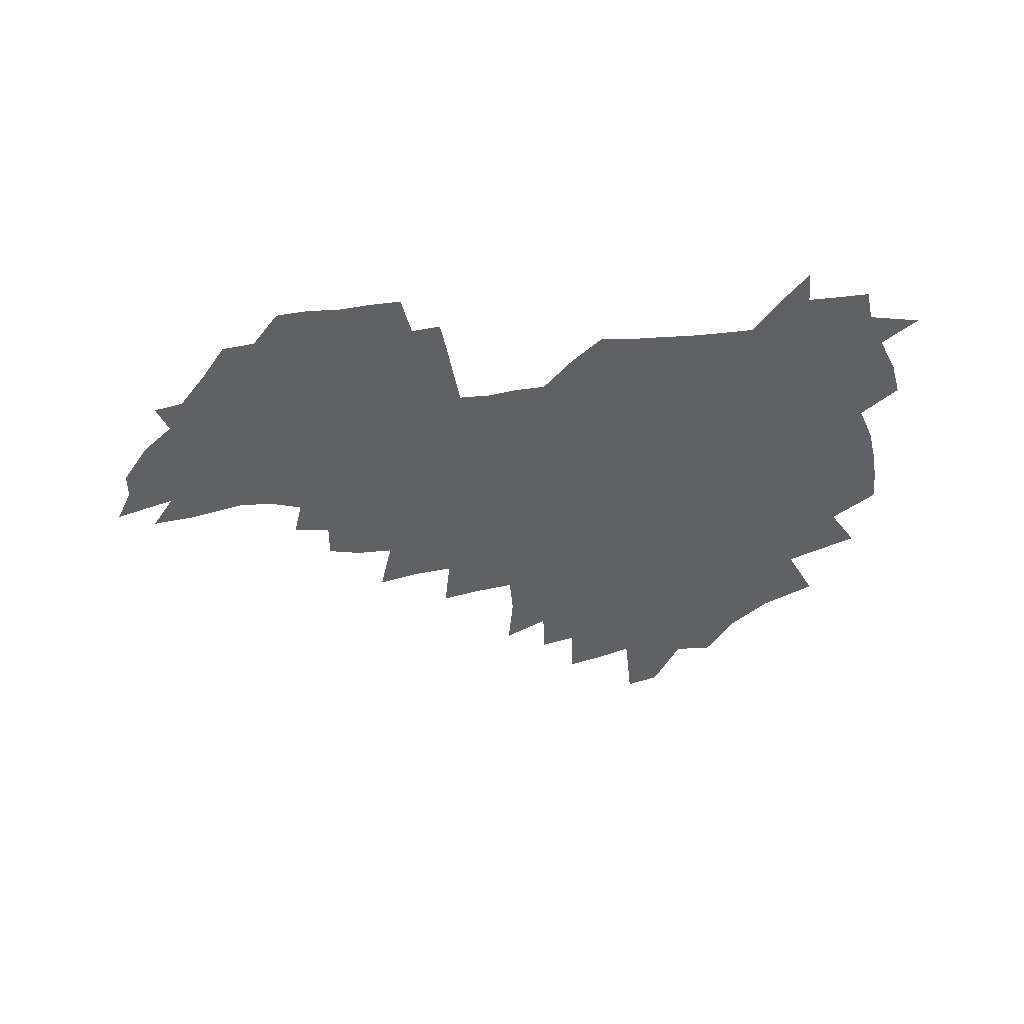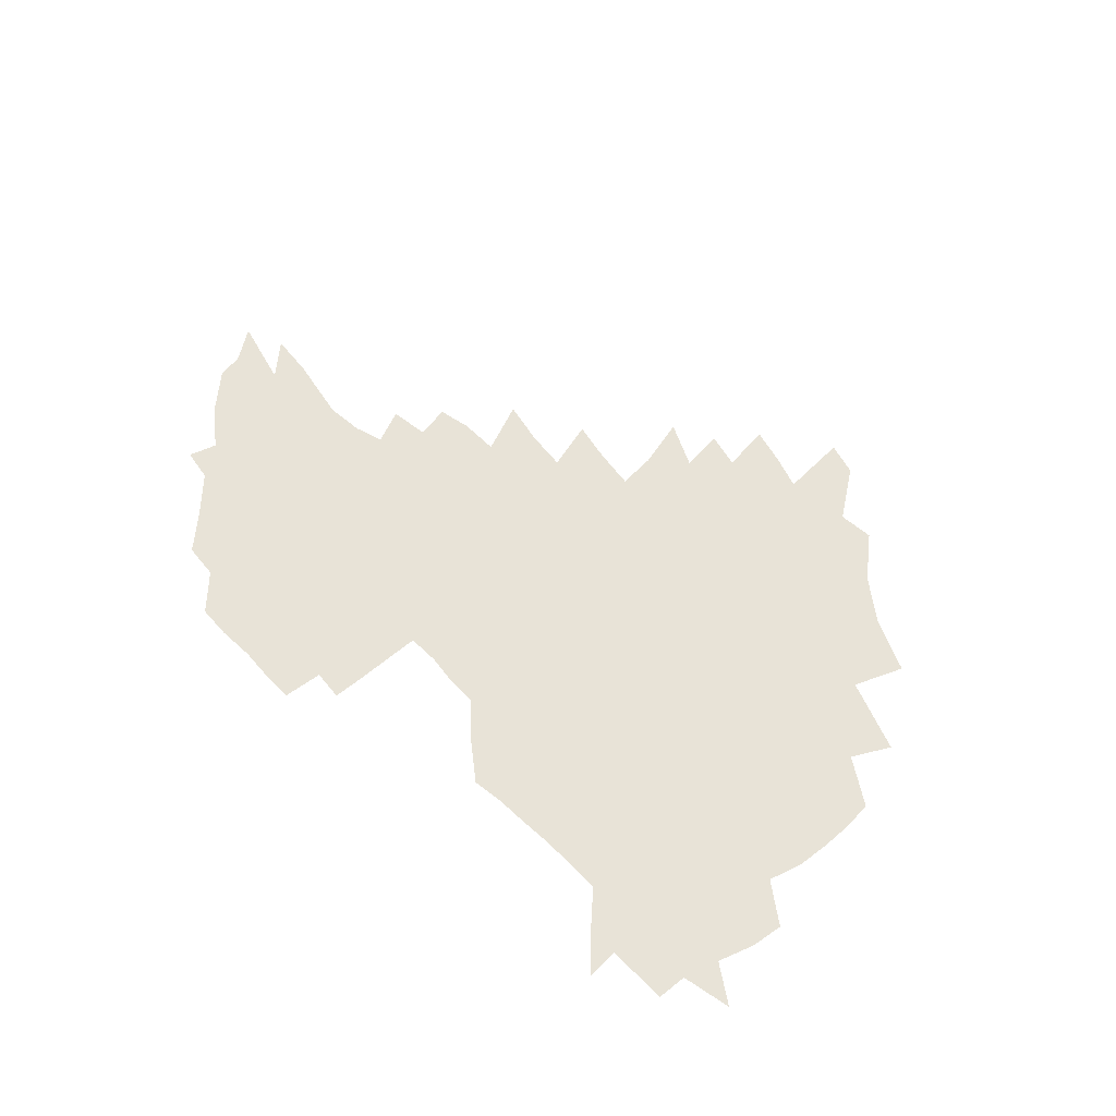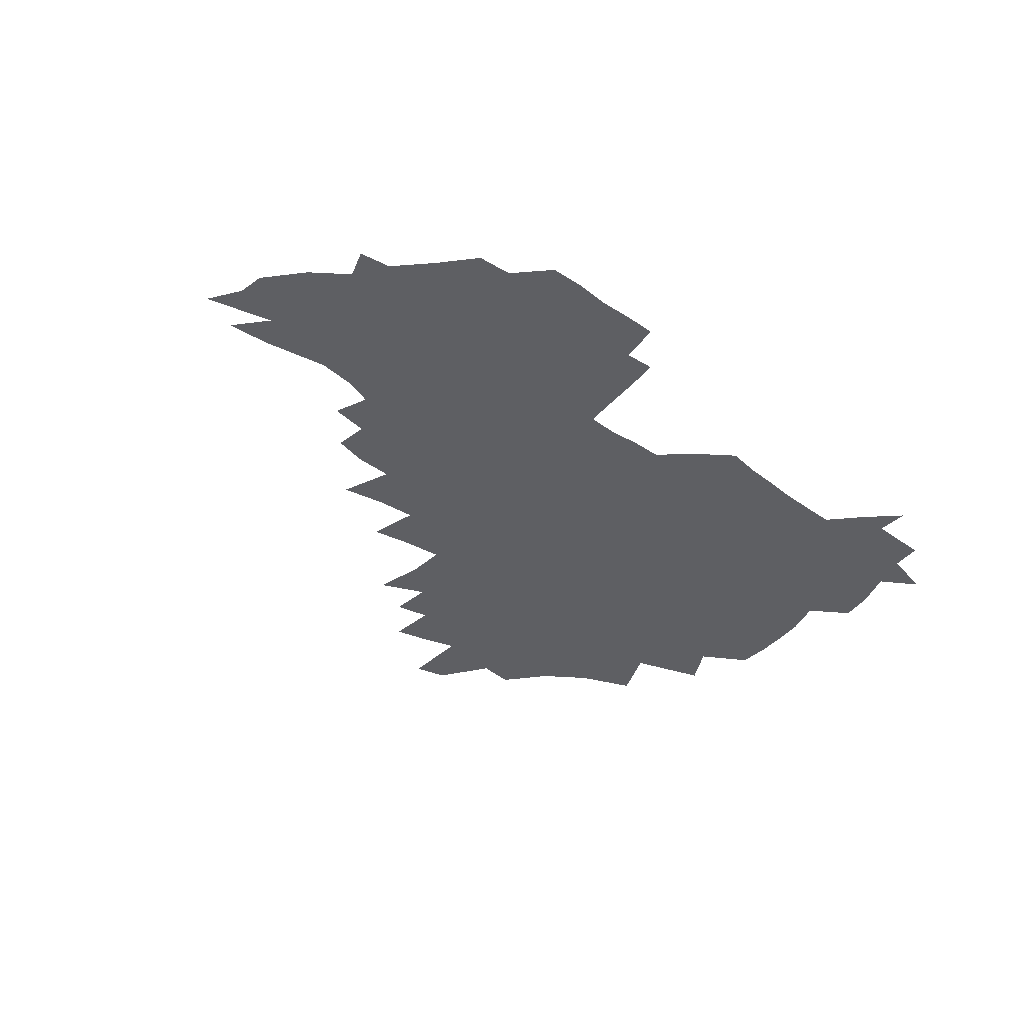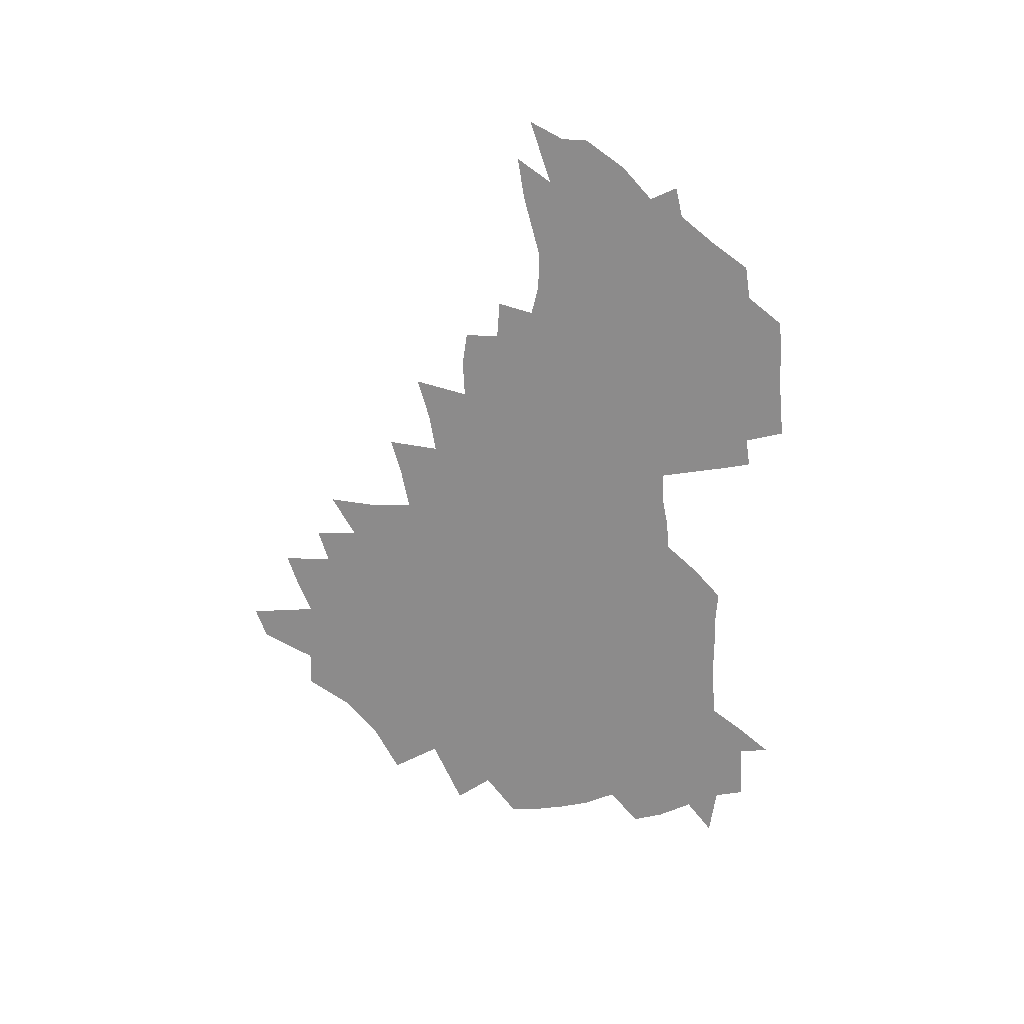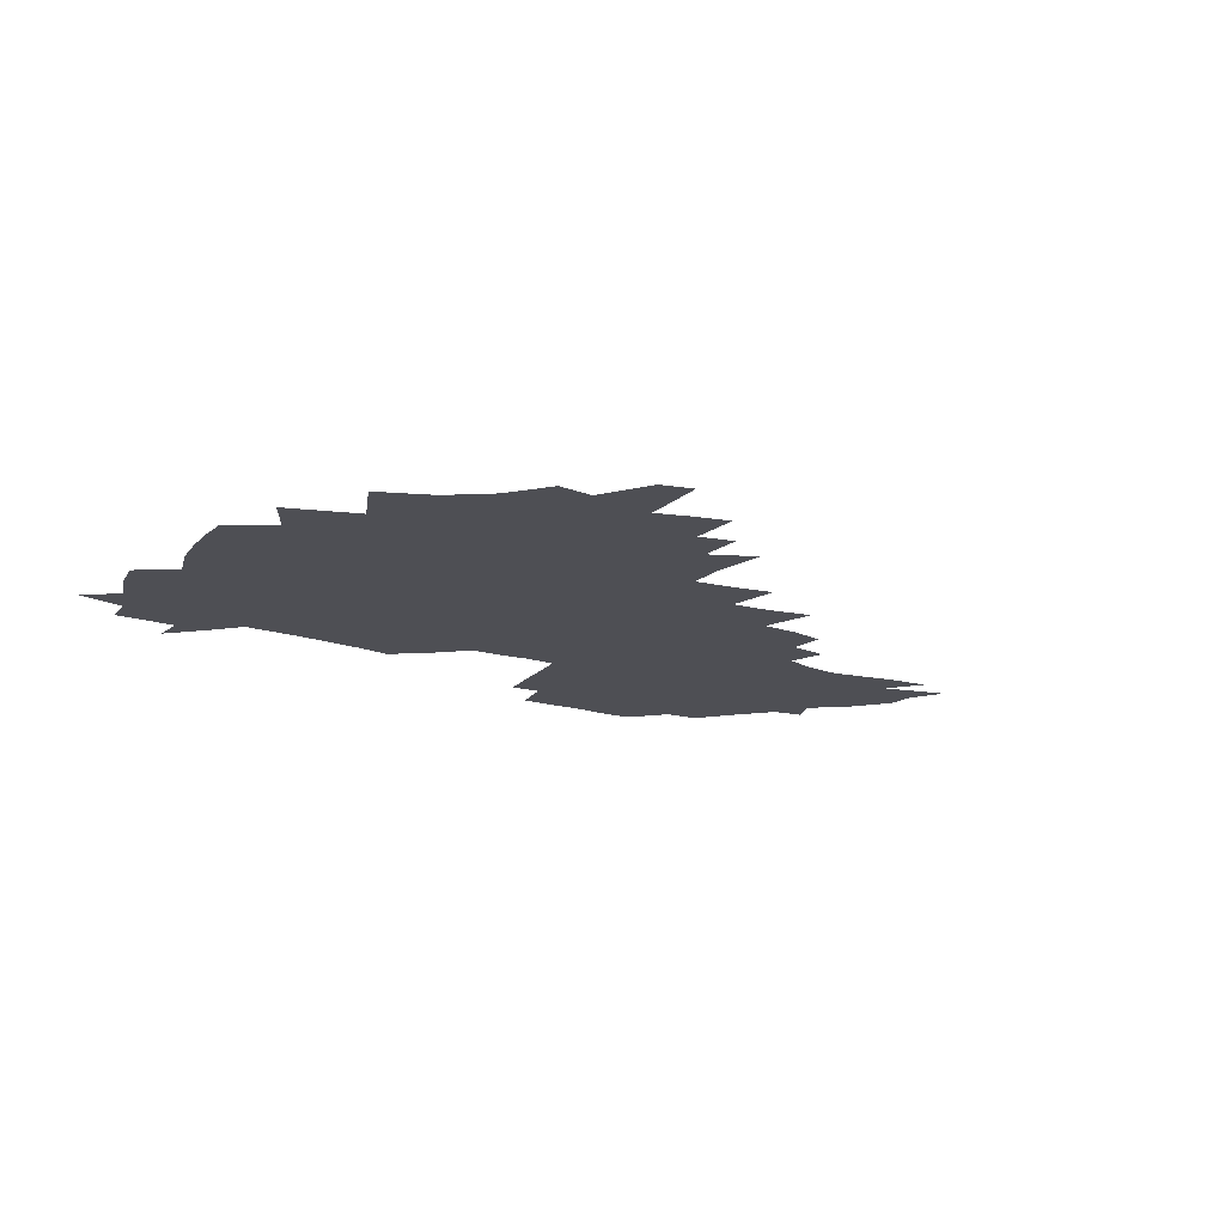
<metadata>
{"format":"obj","ext":"obj","renderer":"f3d","projection":"perspective","resolution":1024,"background":"white","views":[{"elev":-47.4,"azim":-174.3,"up":"+Z"},{"elev":61.7,"azim":-135.5,"up":"+Z"},{"elev":-40.7,"azim":137.7,"up":"+Z"},{"elev":-64.0,"azim":92.3,"up":"+Z"},{"elev":-18.4,"azim":-33.1,"up":"+Z"}]}
</metadata>
<code>
v 205.9 264.7 0
v 214 221.9 0
v 216.7 236.6 0
v 223.1 252.8 0
v 228.9 268.9 0
v 230.5 282.9 0
v 223.8 151.5 0
v 223.6 165.2 0
v 224.6 179.1 0
v 226.6 193.3 0
v 231.9 208.7 0
v 235 223.6 0
v 236.2 238.2 0
v 239.3 253.3 0
v 242.7 268.5 0
v 244.3 282.5 0
v 234.5 120.9 0
v 244.7 137.6 0
v 248.5 152.3 0
v 249.1 166.2 0
v 247.2 180.2 0
v 247.5 194.5 0
v 248.6 208.8 0
v 252.6 224.1 0
v 252.5 238.4 0
v 253.8 253 0
v 255.8 267.4 0
v 258.8 282.3 0
v 258.7 297 0
v 256.9 86.22 0
v 267.2 108.2 0
v 268.5 123.8 0
v 275 140 0
v 278 154 0
v 273.7 167.3 0
v 269.1 181.1 0
v 265.1 195.1 0
v 267.3 209.5 0
v 269.1 224.1 0
v 269.3 238.5 0
v 270.5 253 0
v 272.1 267.6 0
v 273.3 281.9 0
v 281.3 74.98 0
v 287.9 95.61 0
v 288.5 110.8 0
v 290 126 0
v 292.7 141.1 0
v 292.1 154.5 0
v 293.8 168.2 0
v 289.4 181.8 0
v 286 195.7 0
v 285.3 209.8 0
v 283.7 224.1 0
v 284.8 238.3 0
v 285.1 252.6 0
v 286.4 266.9 0
v 299.9 60.73 0
v 303.5 81.46 0
v 303.3 96.12 0
v 304.9 112 0
v 306.2 127 0
v 308.2 142 0
v 307.3 155.1 0
v 309.1 168.8 0
v 308.8 182 0
v 305 195.8 0
v 304.2 209.7 0
v 302.8 223.8 0
v 301.3 238.1 0
v 301.6 252.3 0
v 301.5 266.5 0
v 314.9 41.75 0
v 317.7 65.4 0
v 318.5 82.24 0
v 319 97.63 0
v 319.8 112.7 0
v 320.8 127.6 0
v 323 143.1 0
v 323.9 156.6 0
v 322.9 169.3 0
v 322.6 182.6 0
v 322.3 195.9 0
v 320.8 209.6 0
v 320.9 223.3 0
v 318.7 237.6 0
v 317.5 252 0
v 316.8 266.3 0
v 331.1 42.93 0
v 332.8 67.25 0
v 333.4 83.68 0
v 333.6 98.42 0
v 335.1 114.9 0
v 335.3 128.7 0
v 335.8 142.3 0
v 336.1 156.1 0
v 337.2 170.1 0
v 336.7 182.9 0
v 336.2 196 0
v 335 209.8 0
v 334.4 223.6 0
v 333.9 237.5 0
v 333.2 251.6 0
v 331.2 266.9 0
v 345.6 19.99 0
v 346.4 47.22 0
v 346.9 66.64 0
v 347.4 84.05 0
v 347.6 98.46 0
v 348.3 114.6 0
v 348.5 127.6 0
v 349.1 142.4 0
v 349.4 156.7 0
v 349.6 170.4 0
v 349.6 183 0
v 349.1 196.4 0
v 348.6 210 0
v 347.8 223.9 0
v 348.1 237.6 0
v 347.2 251.8 0
v 345.7 267.2 0
v 360.5 15.56 0
v 360.7 45.93 0
v 361.3 62.69 0
v 361.2 82.19 0
v 361.4 98.24 0
v 361.6 113.4 0
v 362 127.7 0
v 362.3 141.8 0
v 362.6 155.8 0
v 362.8 169.5 0
v 362.6 183.1 0
v 362.5 196.6 0
v 362.2 210.3 0
v 362.1 224 0
v 361.6 238.3 0
v 360.7 252.8 0
v 360 268.8 0
v 361 286 0
v 376.6 40.36 0
v 375.9 61.18 0
v 375 81.93 0
v 375.4 96.45 0
v 375.6 111.4 0
v 375.6 126.6 0
v 376.3 140.3 0
v 376.4 154.7 0
v 376 169.6 0
v 376 183 0
v 376 196.6 0
v 375.8 210.4 0
v 375.7 224.4 0
v 376.2 240.3 0
v 376.1 256 0
v 392.4 35.96 0
v 391.1 57.99 0
v 389.9 78.18 0
v 389.8 94.37 0
v 389.8 110 0
v 390 124.7 0
v 390.9 138.6 0
v 390.8 153.1 0
v 389.3 169.4 0
v 389.3 183.1 0
v 389.5 196.6 0
v 389.6 210.5 0
v 389.8 224.6 0
v 390.9 241.6 0
v 407.2 53.91 0
v 406 73.39 0
v 404.5 92.16 0
v 405.5 106.9 0
v 405.6 122.1 0
v 406.1 136.8 0
v 405.4 152.3 0
v 404.7 167.5 0
v 403.9 182.3 0
v 403.4 196.6 0
v 403.4 210.4 0
v 403.7 224.1 0
v 405.1 240.9 0
v 426.7 63.19 0
v 422.1 86.45 0
v 422 103.7 0
v 423.4 118.3 0
v 421.2 136.2 0
v 420.7 151.1 0
v 419.1 167.2 0
v 418.3 181.9 0
v 417.3 196.6 0
v 417.3 210.3 0
v 417.8 224.3 0
v 419.1 238.8 0
v 440.6 100.8 0
v 438.3 119.6 0
v 437.5 134.8 0
v 435.7 150.8 0
v 433.6 167.2 0
v 433 181.4 0
v 431.1 196.7 0
v 432 210.3 0
v 431.8 224.1 0
v 433.5 238.8 0
v 435 253.3 0
v 436.6 270.3 0
v 438.2 284.2 0
v 458.7 96.68 0
v 453.9 119.7 0
v 452.4 135.7 0
v 450.3 151.7 0
v 448.4 167.3 0
v 447.3 181.8 0
v 445.8 196.4 0
v 446.4 210.1 0
v 445.6 224 0
v 447.1 238.1 0
v 448.6 252.5 0
v 450.5 268.1 0
v 452.1 282.7 0
v 455.3 300.9 0
v 472.1 117.4 0
v 467.8 136.5 0
v 465.4 152.4 0
v 462.4 168.6 0
v 461.5 182.6 0
v 461.4 196.6 0
v 460 210.6 0
v 458.5 223.8 0
v 462.4 238.8 0
v 464.1 253.4 0
v 464.6 267.3 0
v 466.4 282.3 0
v 470.1 300.4 0
v 492.1 112.7 0
v 484.1 136.6 0
v 480.8 153.2 0
v 479.2 168 0
v 476.8 182.9 0
v 476.5 196.9 0
v 476.2 210.8 0
v 476.1 224.8 0
v 478 239.2 0
v 478.3 253.2 0
v 480.2 267.9 0
v 482.2 283 0
v 484.8 299.1 0
v 501.5 136.4 0
v 497.1 153.9 0
v 493.9 169.3 0
v 492 183.6 0
v 491.4 197.3 0
v 491.7 211.1 0
v 491.8 225 0
v 492.8 239 0
v 494 253.3 0
v 497 268.6 0
v 497.6 282.8 0
v 501.1 299.7 0
v 516.7 139.2 0
v 515.1 154.7 0
v 510.3 170.4 0
v 508.3 184.3 0
v 504.8 198.3 0
v 505.1 211.2 0
v 507.6 225.3 0
v 507.5 238.9 0
v 509 252.9 0
v 512.6 268.3 0
v 511.9 282.1 0
v 516.4 298.5 0
v 532.7 156.6 0
v 527.1 172.6 0
v 524.2 185.7 0
v 523.4 198.7 0
v 521.2 211.9 0
v 522.2 225.1 0
v 521.3 238.6 0
v 523.3 252.2 0
v 526.4 267.2 0
v 530.6 282.8 0
v 540.4 176.4 0
v 538.6 187.4 0
v 537.4 199.6 0
v 536 212.2 0
v 535.8 225 0
v 540.1 238.5 0
v 539.7 252 0
v 542.6 266.1 0
v 546.6 281 0
v 557.3 177.6 0
v 554.2 188.8 0
v 552 200.2 0
v 551.3 212.1 0
v 552.8 224.5 0
v 555.8 237.4 0
v 557 250.8 0
v 560 264.6 0
v 586.8 171.2 0
v 570.3 188.7 0
v 568.2 200 0
v 567.7 211.4 0
v 569.5 223.2 0
v 569.5 235.9 0
v 574.4 248.8 0
v 606.8 168.7 0
v 594.4 184.3 0
v 587.6 197.9 0
v 584 210.2 0
v 583.8 221.7 0
v 584 233.4 0
v 589 246 0
v 624.8 175.5 0
v 615.7 190.7 0
v 614.5 202.6 0
v 600 220.4 0
f 4 5 1
f 11 12 2
f 2 12 3
f 12 13 3
f 3 13 4
f 13 14 4
f 4 14 5
f 14 15 5
f 5 15 6
f 15 16 6
f 18 19 7
f 7 19 8
f 19 20 8
f 8 20 9
f 20 21 9
f 9 21 10
f 21 22 10
f 10 22 11
f 22 23 11
f 11 23 12
f 23 24 12
f 12 24 13
f 24 25 13
f 13 25 14
f 25 26 14
f 14 26 15
f 26 27 15
f 15 27 16
f 27 28 16
f 31 32 17
f 17 32 18
f 32 33 18
f 18 33 19
f 33 34 19
f 19 34 20
f 34 35 20
f 20 35 21
f 35 36 21
f 21 36 22
f 36 37 22
f 22 37 23
f 37 38 23
f 23 38 24
f 38 39 24
f 24 39 25
f 39 40 25
f 25 40 26
f 40 41 26
f 26 41 27
f 41 42 27
f 27 42 28
f 42 43 28
f 28 43 29
f 44 45 30
f 30 45 31
f 45 46 31
f 31 46 32
f 46 47 32
f 32 47 33
f 47 48 33
f 33 48 34
f 48 49 34
f 34 49 35
f 49 50 35
f 35 50 36
f 50 51 36
f 36 51 37
f 51 52 37
f 37 52 38
f 52 53 38
f 38 53 39
f 53 54 39
f 39 54 40
f 54 55 40
f 40 55 41
f 55 56 41
f 41 56 42
f 56 57 42
f 42 57 43
f 58 59 44
f 44 59 45
f 59 60 45
f 45 60 46
f 60 61 46
f 46 61 47
f 61 62 47
f 47 62 48
f 62 63 48
f 48 63 49
f 63 64 49
f 49 64 50
f 64 65 50
f 50 65 51
f 65 66 51
f 51 66 52
f 66 67 52
f 52 67 53
f 67 68 53
f 53 68 54
f 68 69 54
f 54 69 55
f 69 70 55
f 55 70 56
f 70 71 56
f 56 71 57
f 71 72 57
f 73 74 58
f 58 74 59
f 74 75 59
f 59 75 60
f 75 76 60
f 60 76 61
f 76 77 61
f 61 77 62
f 77 78 62
f 62 78 63
f 78 79 63
f 63 79 64
f 79 80 64
f 64 80 65
f 80 81 65
f 65 81 66
f 81 82 66
f 66 82 67
f 82 83 67
f 67 83 68
f 83 84 68
f 68 84 69
f 84 85 69
f 69 85 70
f 85 86 70
f 70 86 71
f 86 87 71
f 71 87 72
f 87 88 72
f 73 89 74
f 89 90 74
f 74 90 75
f 90 91 75
f 75 91 76
f 91 92 76
f 76 92 77
f 92 93 77
f 77 93 78
f 93 94 78
f 78 94 79
f 94 95 79
f 79 95 80
f 95 96 80
f 80 96 81
f 96 97 81
f 81 97 82
f 97 98 82
f 82 98 83
f 98 99 83
f 83 99 84
f 99 100 84
f 84 100 85
f 100 101 85
f 85 101 86
f 101 102 86
f 86 102 87
f 102 103 87
f 87 103 88
f 103 104 88
f 105 106 89
f 89 106 90
f 106 107 90
f 90 107 91
f 107 108 91
f 91 108 92
f 108 109 92
f 92 109 93
f 109 110 93
f 93 110 94
f 110 111 94
f 94 111 95
f 111 112 95
f 95 112 96
f 112 113 96
f 96 113 97
f 113 114 97
f 97 114 98
f 114 115 98
f 98 115 99
f 115 116 99
f 99 116 100
f 116 117 100
f 100 117 101
f 117 118 101
f 101 118 102
f 118 119 102
f 102 119 103
f 119 120 103
f 103 120 104
f 120 121 104
f 105 122 106
f 122 123 106
f 106 123 107
f 123 124 107
f 107 124 108
f 124 125 108
f 108 125 109
f 125 126 109
f 109 126 110
f 126 127 110
f 110 127 111
f 127 128 111
f 111 128 112
f 128 129 112
f 112 129 113
f 129 130 113
f 113 130 114
f 130 131 114
f 114 131 115
f 131 132 115
f 115 132 116
f 132 133 116
f 116 133 117
f 133 134 117
f 117 134 118
f 134 135 118
f 118 135 119
f 135 136 119
f 119 136 120
f 136 137 120
f 120 137 121
f 137 138 121
f 123 140 124
f 140 141 124
f 124 141 125
f 141 142 125
f 125 142 126
f 142 143 126
f 126 143 127
f 143 144 127
f 127 144 128
f 144 145 128
f 128 145 129
f 145 146 129
f 129 146 130
f 146 147 130
f 130 147 131
f 147 148 131
f 131 148 132
f 148 149 132
f 132 149 133
f 149 150 133
f 133 150 134
f 150 151 134
f 134 151 135
f 151 152 135
f 135 152 136
f 152 153 136
f 136 153 137
f 153 154 137
f 137 154 138
f 140 155 141
f 155 156 141
f 141 156 142
f 156 157 142
f 142 157 143
f 157 158 143
f 143 158 144
f 158 159 144
f 144 159 145
f 159 160 145
f 145 160 146
f 160 161 146
f 146 161 147
f 161 162 147
f 147 162 148
f 162 163 148
f 148 163 149
f 163 164 149
f 149 164 150
f 164 165 150
f 150 165 151
f 165 166 151
f 151 166 152
f 166 167 152
f 152 167 153
f 167 168 153
f 153 168 154
f 156 169 157
f 169 170 157
f 157 170 158
f 170 171 158
f 158 171 159
f 171 172 159
f 159 172 160
f 172 173 160
f 160 173 161
f 173 174 161
f 161 174 162
f 174 175 162
f 162 175 163
f 175 176 163
f 163 176 164
f 176 177 164
f 164 177 165
f 177 178 165
f 165 178 166
f 178 179 166
f 166 179 167
f 179 180 167
f 167 180 168
f 180 181 168
f 170 182 171
f 182 183 171
f 171 183 172
f 183 184 172
f 172 184 173
f 184 185 173
f 173 185 174
f 185 186 174
f 174 186 175
f 186 187 175
f 175 187 176
f 187 188 176
f 176 188 177
f 188 189 177
f 177 189 178
f 189 190 178
f 178 190 179
f 190 191 179
f 179 191 180
f 191 192 180
f 180 192 181
f 192 193 181
f 184 194 185
f 194 195 185
f 185 195 186
f 195 196 186
f 186 196 187
f 196 197 187
f 187 197 188
f 197 198 188
f 188 198 189
f 198 199 189
f 189 199 190
f 199 200 190
f 190 200 191
f 200 201 191
f 191 201 192
f 201 202 192
f 192 202 193
f 202 203 193
f 194 207 195
f 207 208 195
f 195 208 196
f 208 209 196
f 196 209 197
f 209 210 197
f 197 210 198
f 210 211 198
f 198 211 199
f 211 212 199
f 199 212 200
f 212 213 200
f 200 213 201
f 213 214 201
f 201 214 202
f 214 215 202
f 202 215 203
f 215 216 203
f 203 216 204
f 216 217 204
f 204 217 205
f 217 218 205
f 205 218 206
f 218 219 206
f 208 221 209
f 221 222 209
f 209 222 210
f 222 223 210
f 210 223 211
f 223 224 211
f 211 224 212
f 224 225 212
f 212 225 213
f 225 226 213
f 213 226 214
f 226 227 214
f 214 227 215
f 227 228 215
f 215 228 216
f 228 229 216
f 216 229 217
f 229 230 217
f 217 230 218
f 230 231 218
f 218 231 219
f 231 232 219
f 219 232 220
f 232 233 220
f 221 234 222
f 234 235 222
f 222 235 223
f 235 236 223
f 223 236 224
f 236 237 224
f 224 237 225
f 237 238 225
f 225 238 226
f 238 239 226
f 226 239 227
f 239 240 227
f 227 240 228
f 240 241 228
f 228 241 229
f 241 242 229
f 229 242 230
f 242 243 230
f 230 243 231
f 243 244 231
f 231 244 232
f 244 245 232
f 232 245 233
f 245 246 233
f 235 247 236
f 247 248 236
f 236 248 237
f 248 249 237
f 237 249 238
f 249 250 238
f 238 250 239
f 250 251 239
f 239 251 240
f 251 252 240
f 240 252 241
f 252 253 241
f 241 253 242
f 253 254 242
f 242 254 243
f 254 255 243
f 243 255 244
f 255 256 244
f 244 256 245
f 256 257 245
f 245 257 246
f 257 258 246
f 247 259 248
f 259 260 248
f 248 260 249
f 260 261 249
f 249 261 250
f 261 262 250
f 250 262 251
f 262 263 251
f 251 263 252
f 263 264 252
f 252 264 253
f 264 265 253
f 253 265 254
f 265 266 254
f 254 266 255
f 266 267 255
f 255 267 256
f 267 268 256
f 256 268 257
f 268 269 257
f 257 269 258
f 269 270 258
f 260 271 261
f 271 272 261
f 261 272 262
f 272 273 262
f 262 273 263
f 273 274 263
f 263 274 264
f 274 275 264
f 264 275 265
f 275 276 265
f 265 276 266
f 276 277 266
f 266 277 267
f 277 278 267
f 267 278 268
f 278 279 268
f 268 279 269
f 279 280 269
f 269 280 270
f 272 281 273
f 281 282 273
f 273 282 274
f 282 283 274
f 274 283 275
f 283 284 275
f 275 284 276
f 284 285 276
f 276 285 277
f 285 286 277
f 277 286 278
f 286 287 278
f 278 287 279
f 287 288 279
f 279 288 280
f 288 289 280
f 281 290 282
f 290 291 282
f 282 291 283
f 291 292 283
f 283 292 284
f 292 293 284
f 284 293 285
f 293 294 285
f 285 294 286
f 294 295 286
f 286 295 287
f 295 296 287
f 287 296 288
f 296 297 288
f 288 297 289
f 290 298 291
f 298 299 291
f 291 299 292
f 299 300 292
f 292 300 293
f 300 301 293
f 293 301 294
f 301 302 294
f 294 302 295
f 302 303 295
f 295 303 296
f 303 304 296
f 296 304 297
f 298 305 299
f 305 306 299
f 299 306 300
f 306 307 300
f 300 307 301
f 307 308 301
f 301 308 302
f 308 309 302
f 302 309 303
f 309 310 303
f 303 310 304
f 310 311 304
f 306 312 307
f 312 313 307
f 307 313 308
f 313 314 308
f 308 314 309
f 314 315 309
f 309 315 310

</code>
